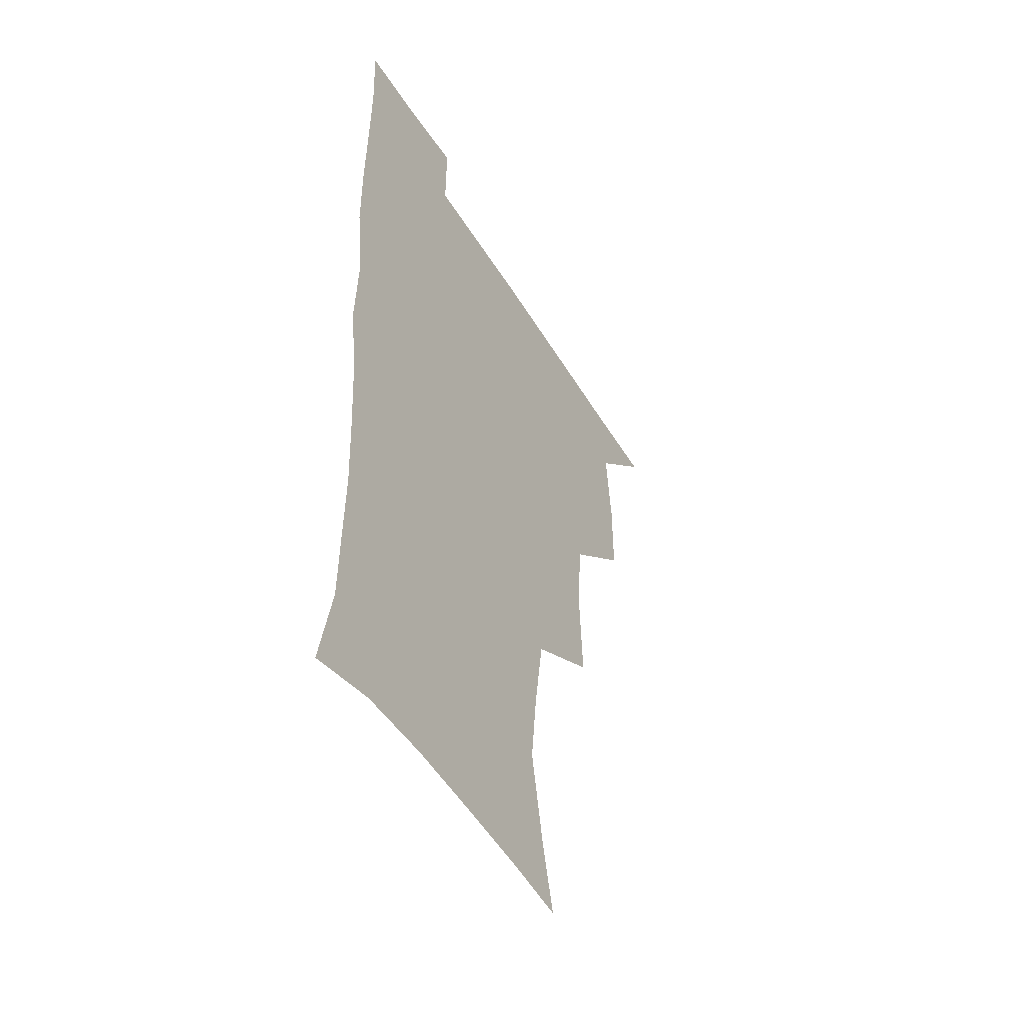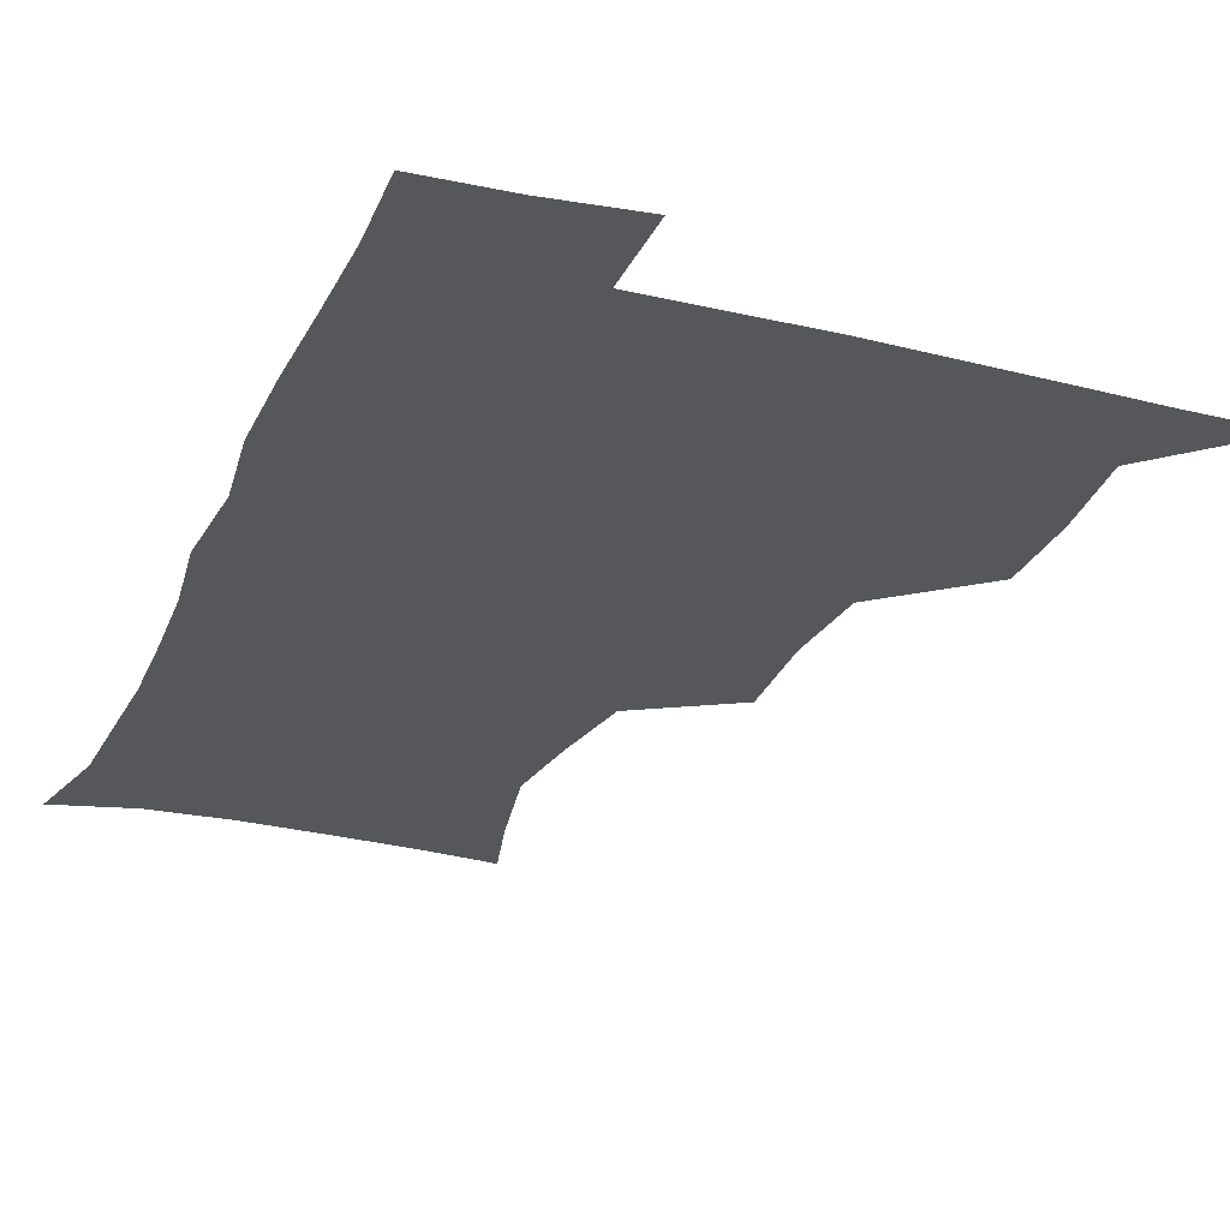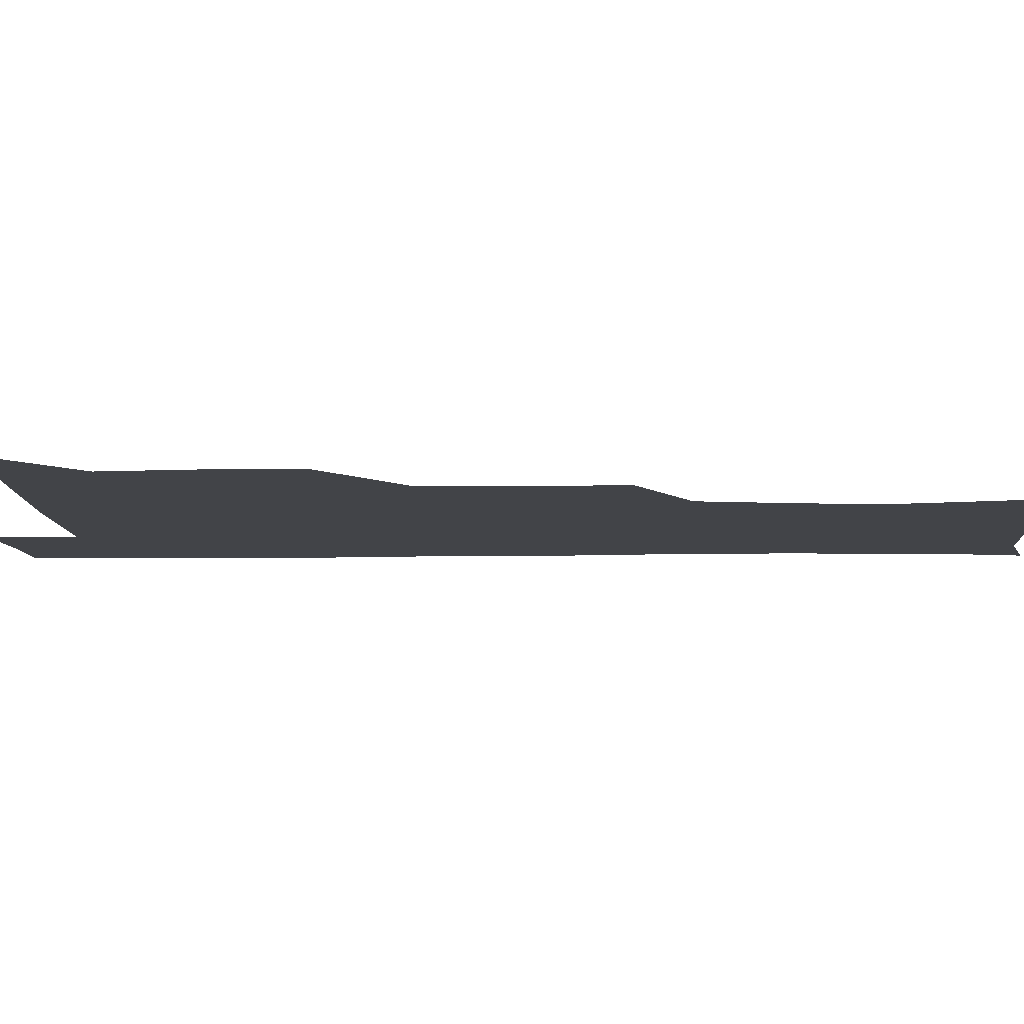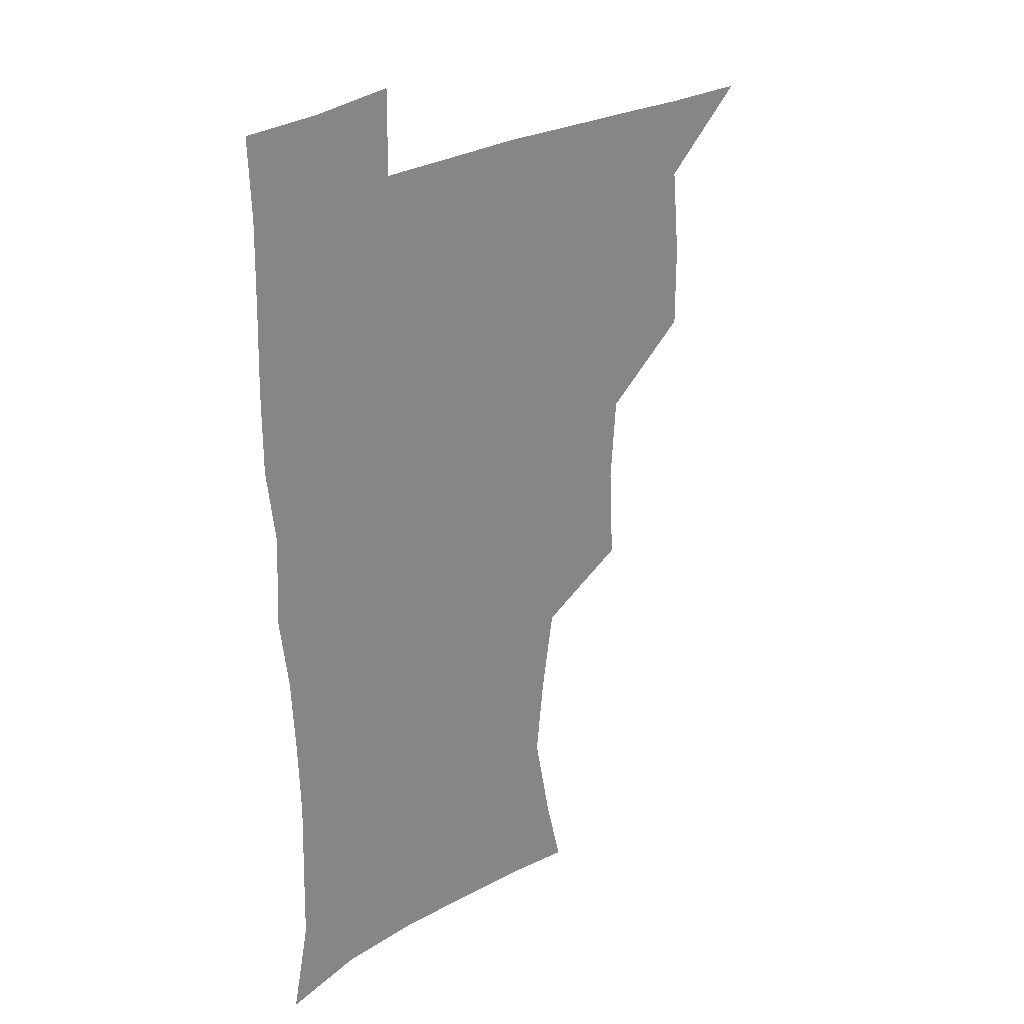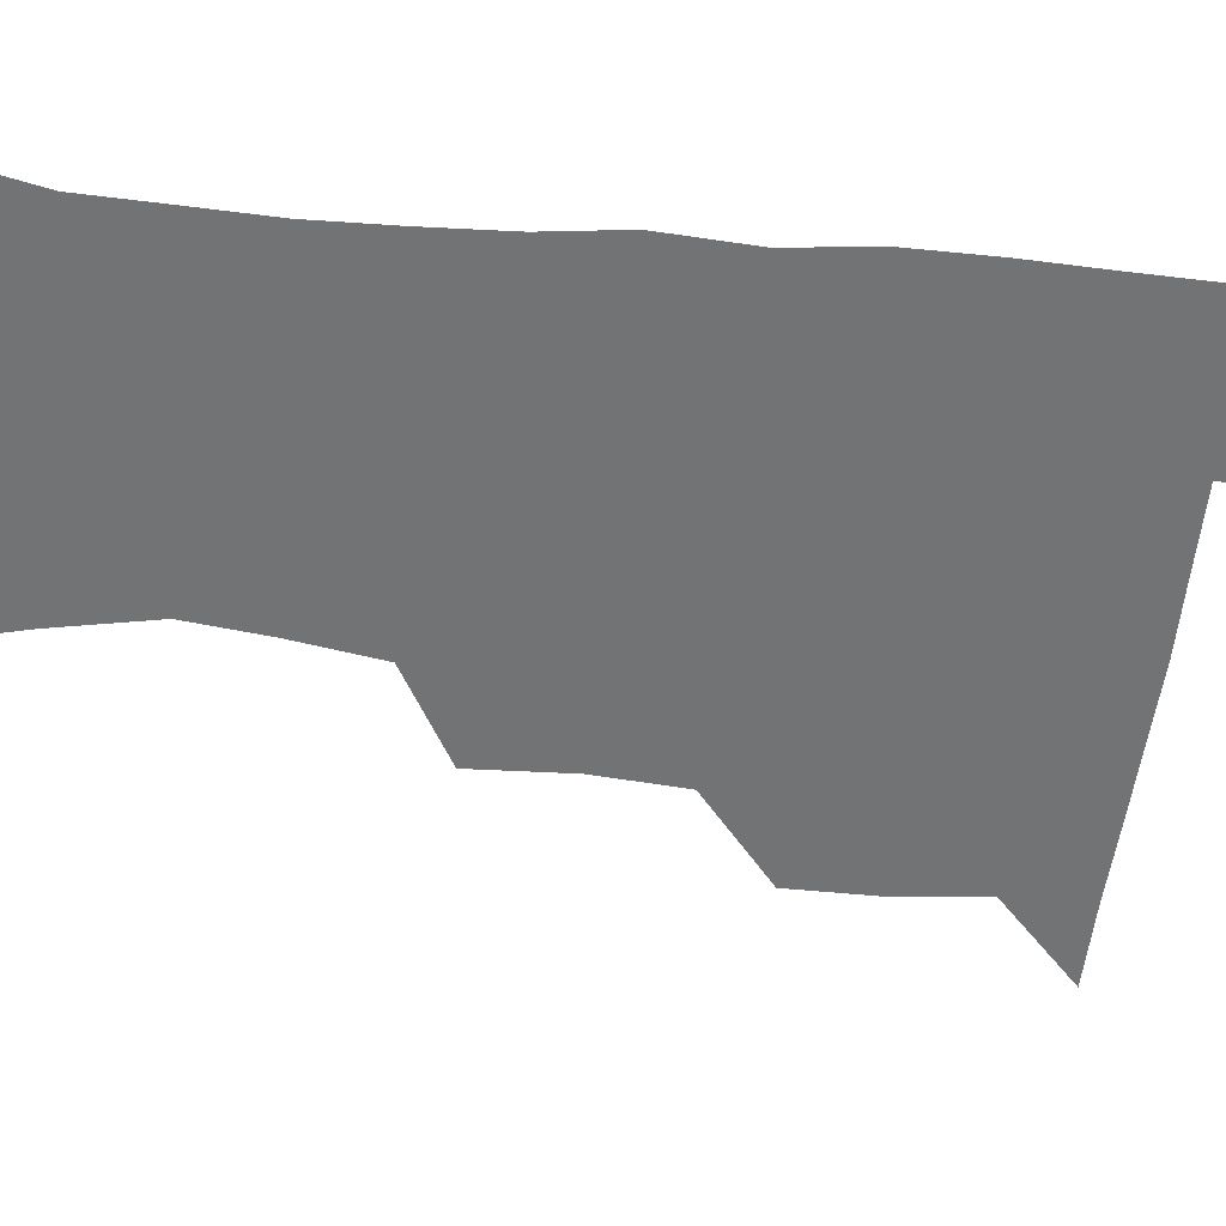
<metadata>
{"format":"obj","ext":"obj","renderer":"f3d","projection":"perspective","resolution":1024,"background":"white","views":[{"elev":-48.9,"azim":120.1,"up":"+Y"},{"elev":-26.5,"azim":159.3,"up":"+Z"},{"elev":-8.1,"azim":-88.6,"up":"+Z"},{"elev":27.6,"azim":137.8,"up":"+Y"},{"elev":-55.9,"azim":84.0,"up":"+Z"}]}
</metadata>
<code>
v 480.5 508.7 0
v 509 413.4 0
v 509.1 445.2 0
v 512.3 478.6 0
v 513.3 509 0
v 542.9 316.7 0
v 544.8 352.9 0
v 542.5 385.7 0
v 542.4 419.3 0
v 545.5 452.4 0
v 544.7 481.2 0
v 543.2 510 0
v 572.5 171.3 0
v 579.1 198.2 0
v 586.2 234.4 0
v 583 264.2 0
v 577.9 296.8 0
v 576.7 332.4 0
v 575.1 362.8 0
v 574.4 394 0
v 575.2 425.6 0
v 575 454.3 0
v 573.8 482.2 0
v 572.4 510.8 0
v 597.9 173.9 0
v 609.4 216 0
v 608.5 241.5 0
v 607.3 274.3 0
v 605.2 305.8 0
v 604 336.7 0
v 603 366.1 0
v 602.7 396.3 0
v 603.4 427.3 0
v 603.4 455.2 0
v 602.9 482.8 0
v 601.4 511.7 0
v 628.4 175.6 0
v 633.6 217.6 0
v 633.6 248.5 0
v 632.7 278.7 0
v 631.5 309.1 0
v 630.8 339 0
v 630.8 370 0
v 630.7 398.7 0
v 630.9 427.2 0
v 631.2 455.7 0
v 631.4 483 0
v 631 511.3 0
v 661.1 176.8 0
v 659.4 216.1 0
v 659.1 245.7 0
v 657.8 278.8 0
v 657.3 309.4 0
v 657.5 338 0
v 657.3 368.9 0
v 657.7 397.9 0
v 658.3 426.5 0
v 658.7 455.1 0
v 659.5 483 0
v 660.2 511.1 0
v 659.9 543 0
v 691.7 175.6 0
v 686 212.3 0
v 684.6 243.2 0
v 683.9 273.9 0
v 683.8 304.4 0
v 684 334.9 0
v 685.3 363.7 0
v 687 392.5 0
v 686.9 423.1 0
v 687.2 452.8 0
v 688 482 0
v 688.7 511.1 0
v 690.8 539.6 0
v 721.3 168.1 0
v 714.3 202.9 0
v 713.6 231.3 0
v 712.7 261.7 0
v 713.7 291.6 0
v 715.3 321.8 0
v 718.9 350.5 0
v 717.3 384.2 0
v 720.8 413.5 0
v 720.8 445.1 0
v 719.9 477.3 0
v 719.3 509 0
v 720.5 538.5 0
f 4 5 1
f 8 9 2
f 2 9 3
f 9 10 3
f 3 10 4
f 10 11 4
f 4 11 5
f 11 12 5
f 17 18 6
f 6 18 7
f 18 19 7
f 7 19 8
f 19 20 8
f 8 20 9
f 20 21 9
f 9 21 10
f 21 22 10
f 10 22 11
f 22 23 11
f 11 23 12
f 23 24 12
f 13 25 14
f 25 26 14
f 14 26 15
f 26 27 15
f 15 27 16
f 27 28 16
f 16 28 17
f 28 29 17
f 17 29 18
f 29 30 18
f 18 30 19
f 30 31 19
f 19 31 20
f 31 32 20
f 20 32 21
f 32 33 21
f 21 33 22
f 33 34 22
f 22 34 23
f 34 35 23
f 23 35 24
f 35 36 24
f 25 37 26
f 37 38 26
f 26 38 27
f 38 39 27
f 27 39 28
f 39 40 28
f 28 40 29
f 40 41 29
f 29 41 30
f 41 42 30
f 30 42 31
f 42 43 31
f 31 43 32
f 43 44 32
f 32 44 33
f 44 45 33
f 33 45 34
f 45 46 34
f 34 46 35
f 46 47 35
f 35 47 36
f 47 48 36
f 37 49 38
f 49 50 38
f 38 50 39
f 50 51 39
f 39 51 40
f 51 52 40
f 40 52 41
f 52 53 41
f 41 53 42
f 53 54 42
f 42 54 43
f 54 55 43
f 43 55 44
f 55 56 44
f 44 56 45
f 56 57 45
f 45 57 46
f 57 58 46
f 46 58 47
f 58 59 47
f 47 59 48
f 59 60 48
f 49 62 50
f 62 63 50
f 50 63 51
f 63 64 51
f 51 64 52
f 64 65 52
f 52 65 53
f 65 66 53
f 53 66 54
f 66 67 54
f 54 67 55
f 67 68 55
f 55 68 56
f 68 69 56
f 56 69 57
f 69 70 57
f 57 70 58
f 70 71 58
f 58 71 59
f 71 72 59
f 59 72 60
f 72 73 60
f 60 73 61
f 73 74 61
f 62 75 63
f 75 76 63
f 63 76 64
f 76 77 64
f 64 77 65
f 77 78 65
f 65 78 66
f 78 79 66
f 66 79 67
f 79 80 67
f 67 80 68
f 80 81 68
f 68 81 69
f 81 82 69
f 69 82 70
f 82 83 70
f 70 83 71
f 83 84 71
f 71 84 72
f 84 85 72
f 72 85 73
f 85 86 73
f 73 86 74
f 86 87 74

</code>
